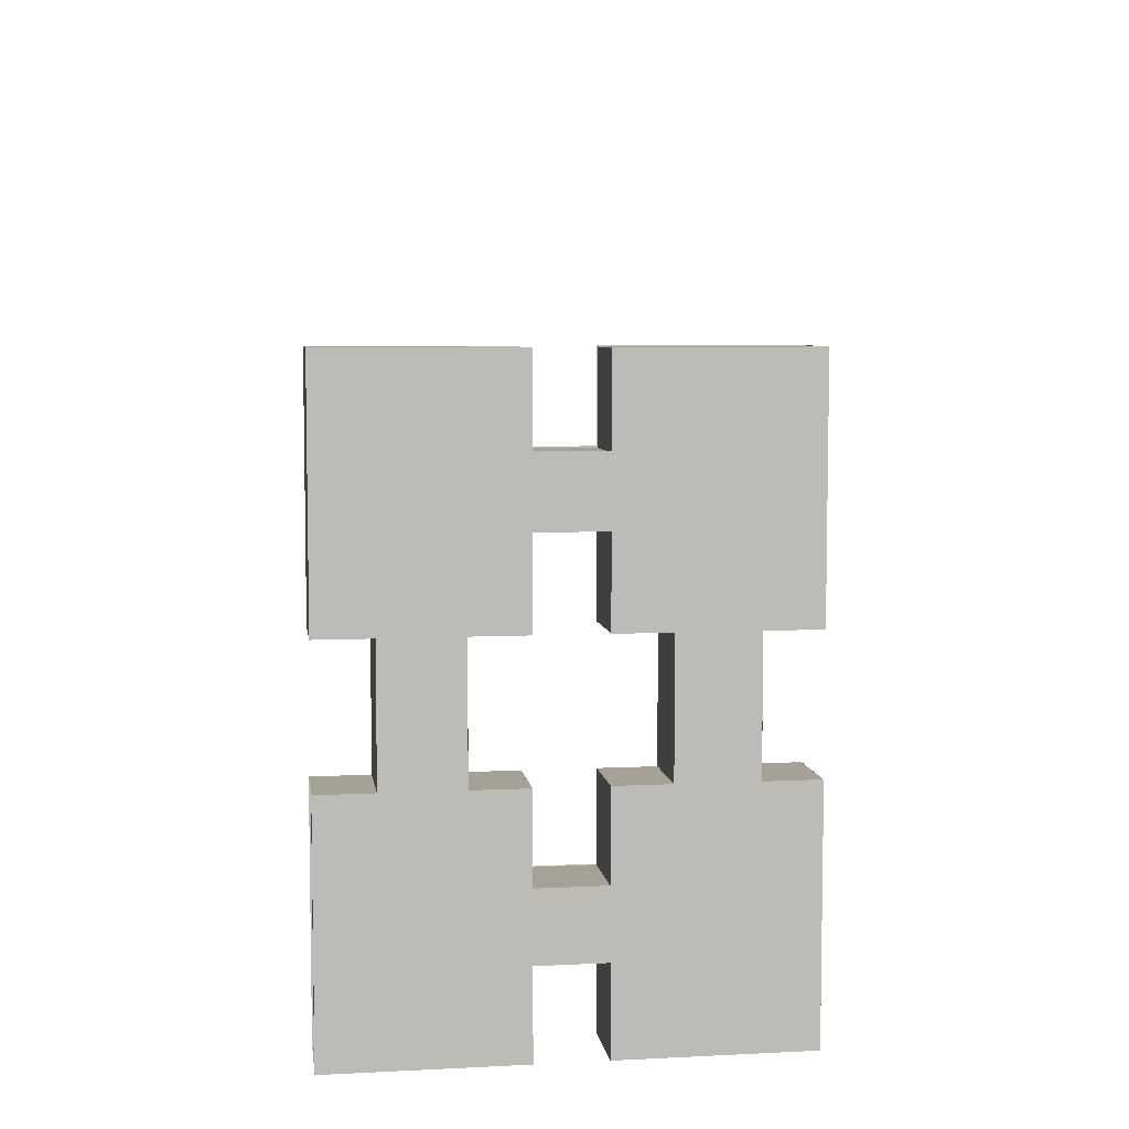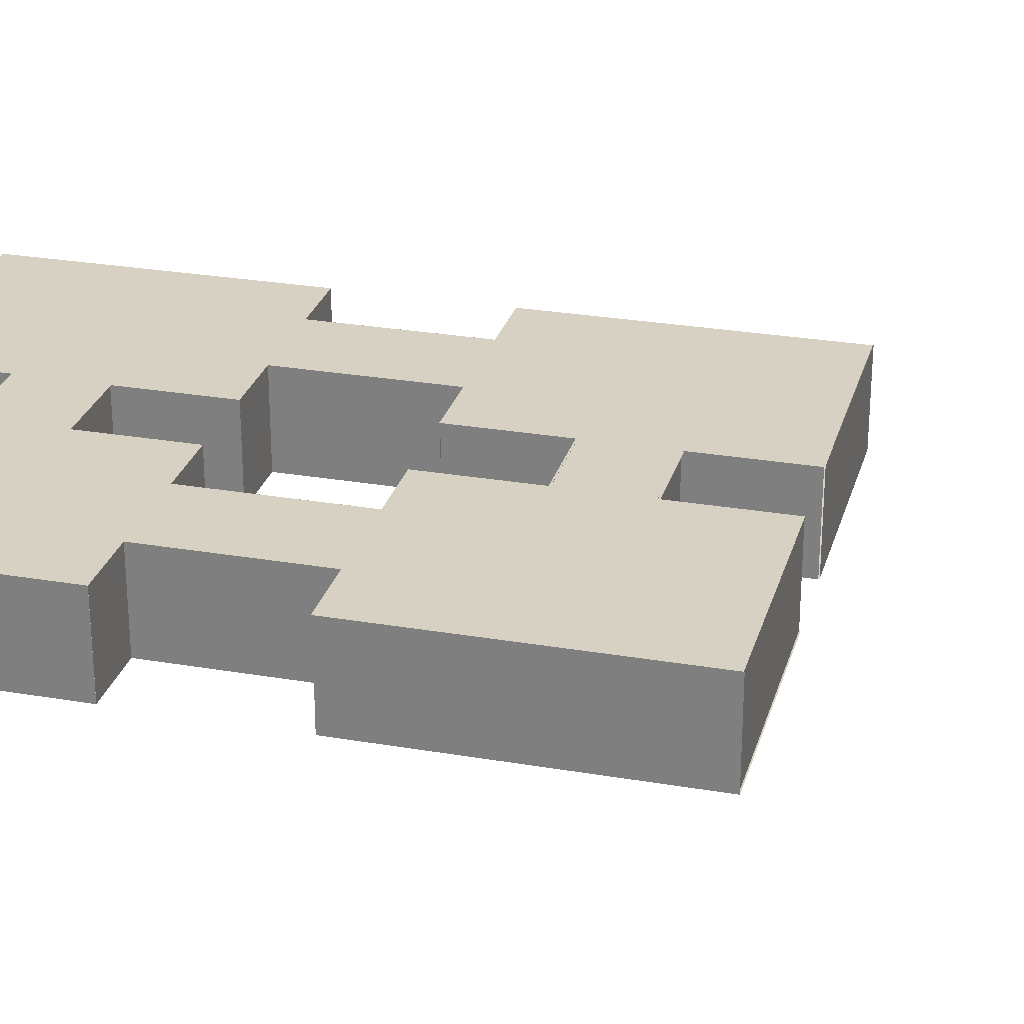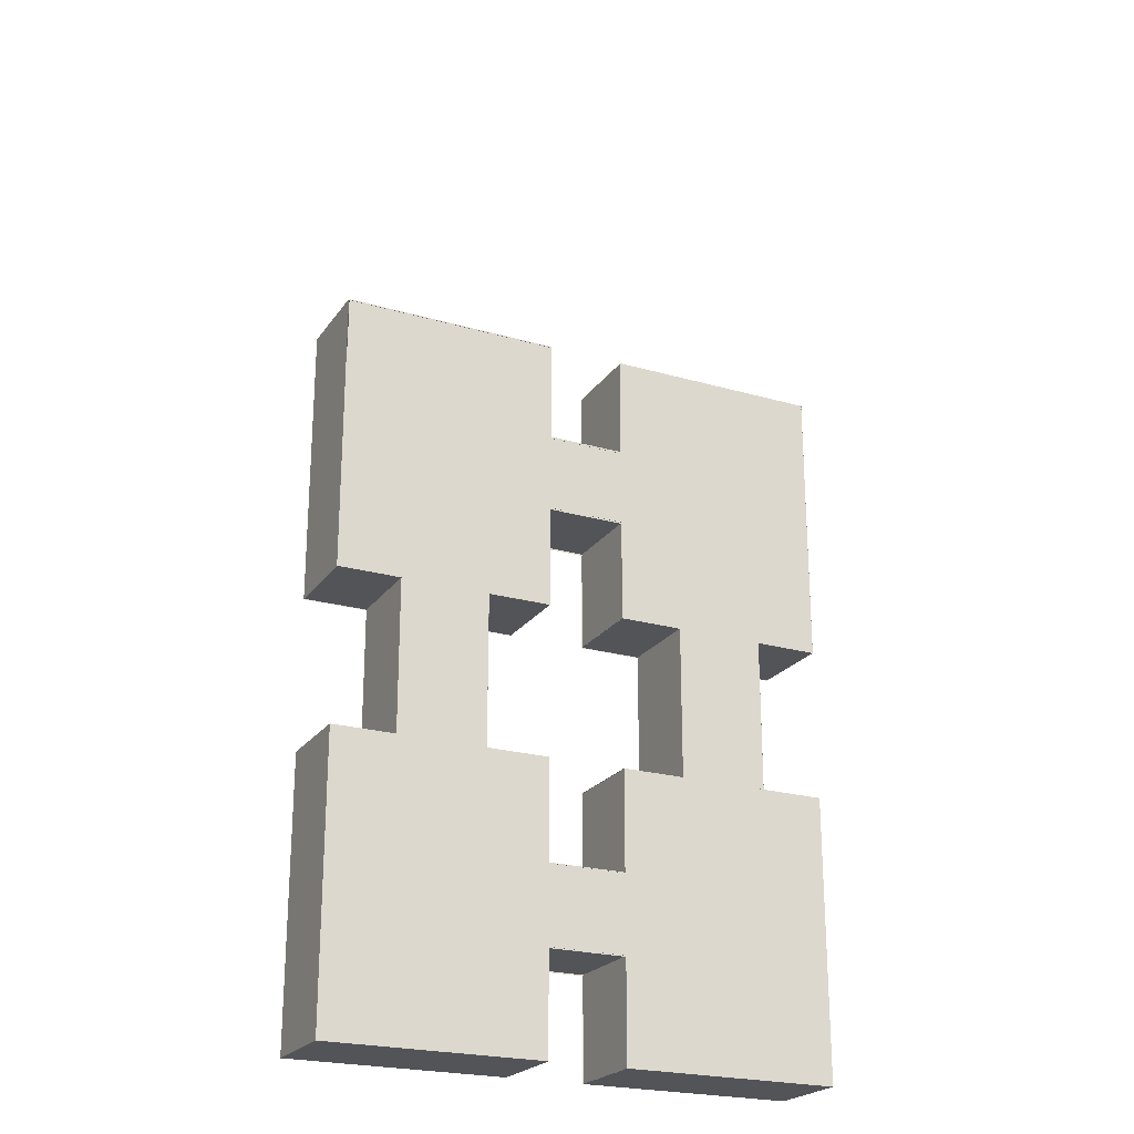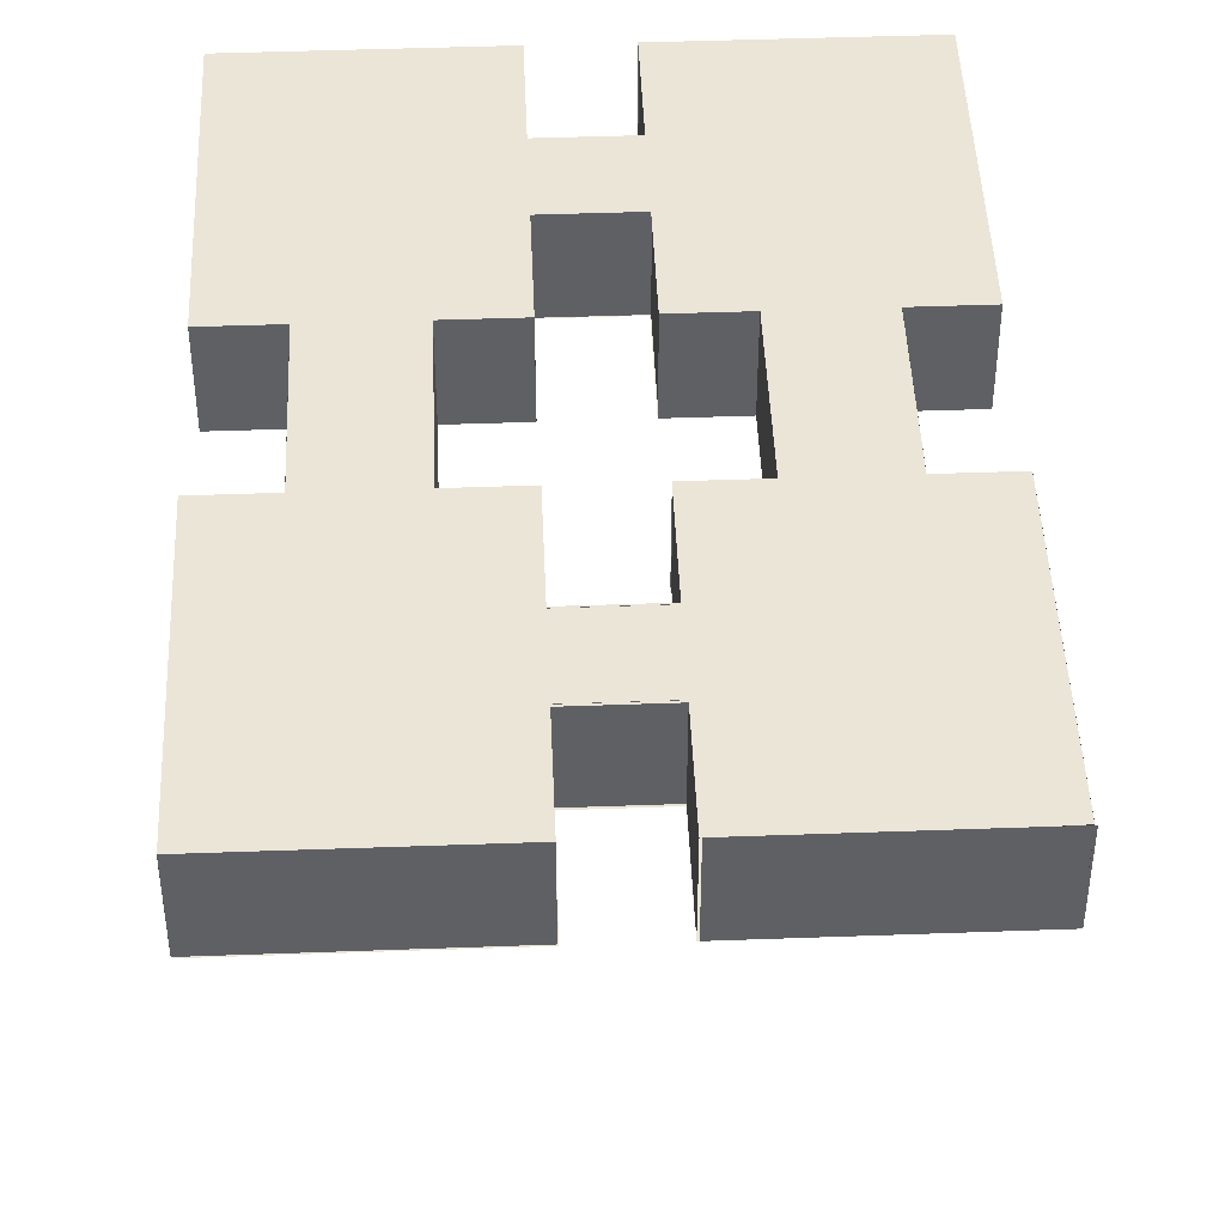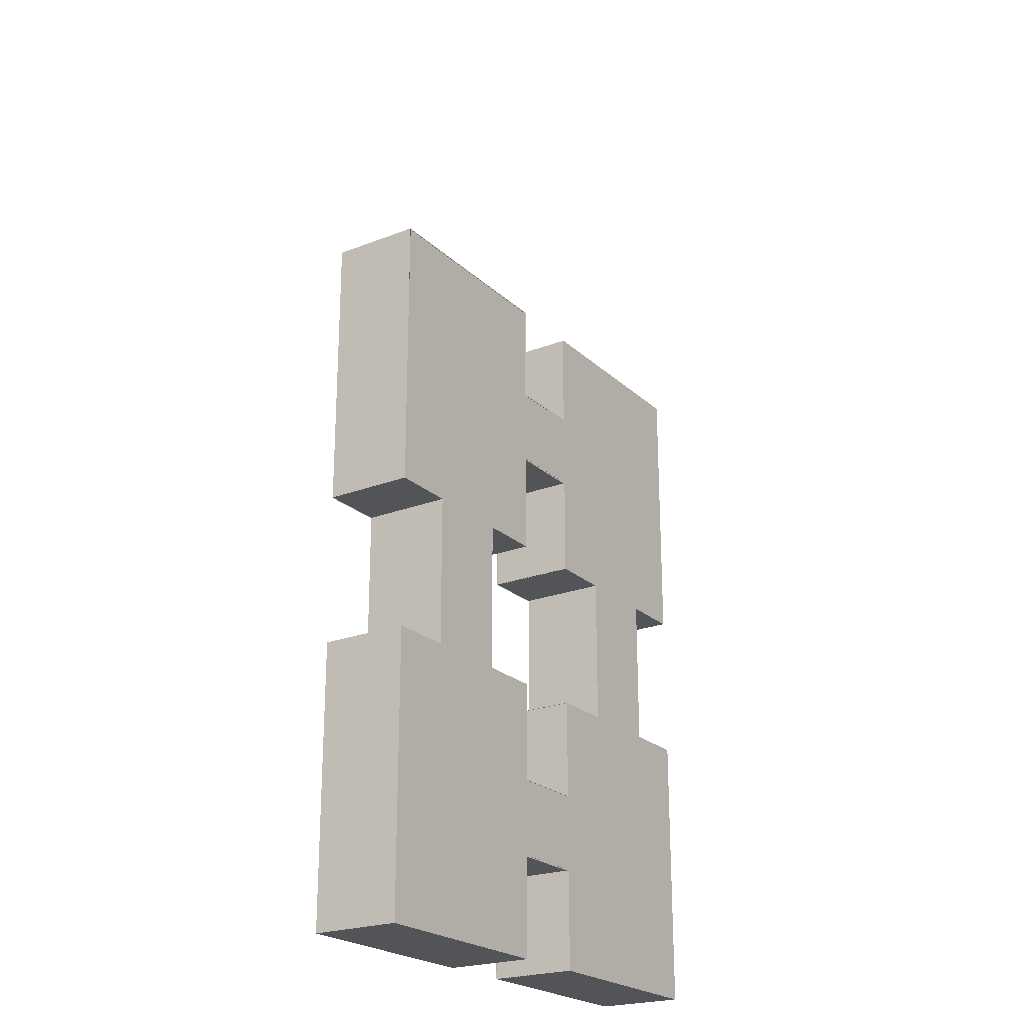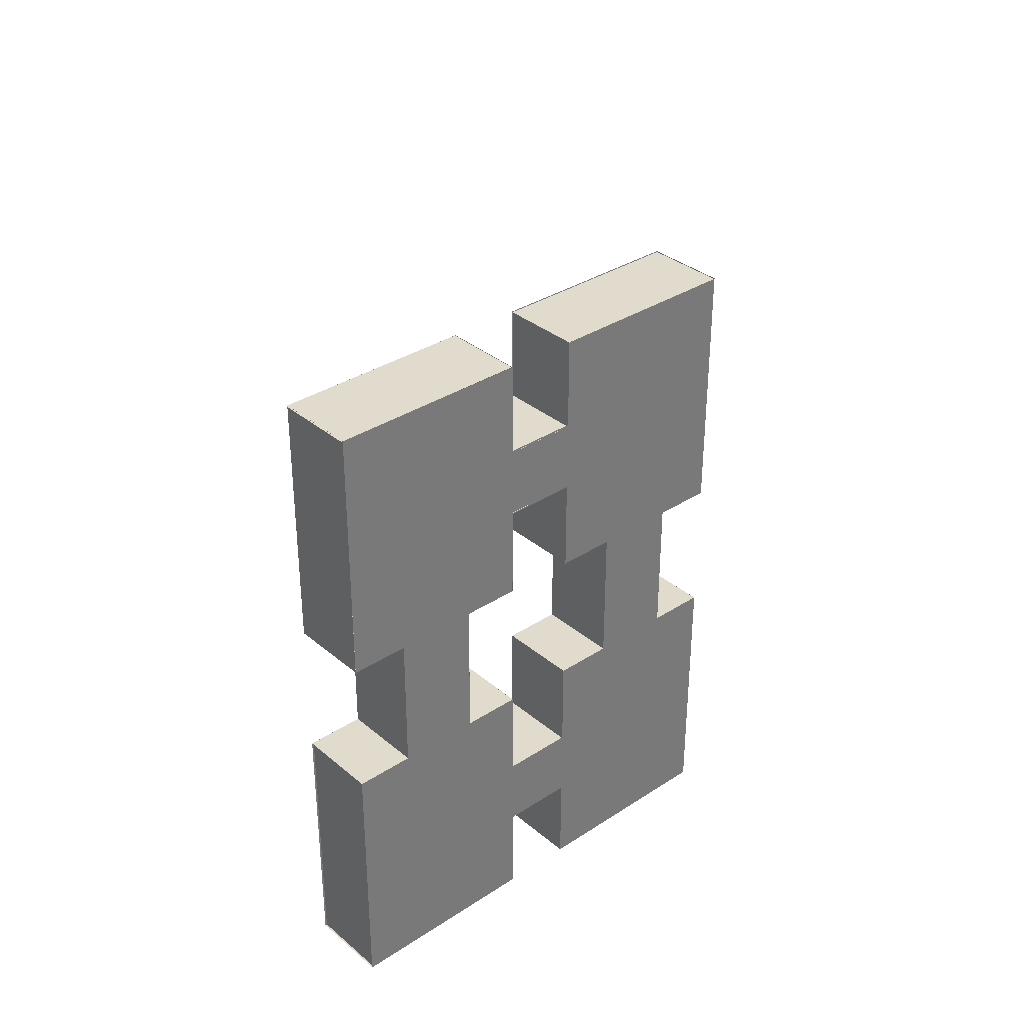
<metadata>
{"format":"obj","ext":"obj","renderer":"f3d","projection":"perspective","resolution":1024,"background":"white","views":[{"elev":6.2,"azim":171.7,"up":"+Z"},{"elev":27.1,"azim":-75.1,"up":"+Y"},{"elev":-23.1,"azim":-26.1,"up":"+Z"},{"elev":45.8,"azim":-2.4,"up":"+Y"},{"elev":-22.8,"azim":-56.5,"up":"+Z"},{"elev":33.8,"azim":138.5,"up":"+Z"}]}
</metadata>
<code>
o wall.1.6
v -17 -7 22
v -17 7 22
v -17 -7 -22
v -17 7 -22
v 17 -7 22
v 17 7 22
v 17 -7 -22
v 17 7 -22
v -17 -7 -22
v -17 -7 22
v -17 7 22
v -17 7 -22
v 17 -7 -22
v 17 7 -22
v 17 -7 22
v 17 7 22
f 9 12 14 13
f 3 1 10 9
f 2 4 12 11
f 7 3 9 13
f 4 8 14 12
f 5 7 13 15
f 8 6 16 14
f 1 5 15 10
f 6 2 11 16
o floor.1
v -16.88 -6.942 89.97
v -16.88 -6.942 45.97
v 17.12 -6.942 89.97
v 17.12 -6.942 45.97
f 18 20 19 17
o ceeling
v -17 7 22
v -17 7 -22
v 17 7 22
v 17 7 -22
f 24 22 21 23
o wall.1.1
v -16.98 -7 22
v -16.98 7 22
v -6.984 -7 22
v -6.984 7 22
f 27 28 26 25
o wall.1.2
v 6.989 -7 22
v 6.989 7 22
v 16.99 -7 22
v 16.99 7 22
f 31 32 30 29
o wall.1.3
v 17 -7 6.01
v 17 7 6.01
v 17 -7 22.01
v 17 7 22.01
f 33 34 36 35
o wall.1.4
v 17 -7 -22.01
v 17 7 -22.01
v 17 -7 -6.007
v 17 7 -6.007
f 37 38 40 39
o floor.1.1
v -7 -7 46.01
v -7 -7 22.01
v 7 -7 46.01
v 7 -7 22.01
f 42 44 43 41
o wall.1.5
v -17 -7 -22
v -17 -7 22
v -17 7 22
v -17 7 -22
f 46 47 48 45
o wall
v -7.016 -7 21.98
v -7.016 -7 45.98
v -7.016 7 45.98
v -7.016 7 21.98
f 50 51 52 49
o wall.001
v 7.009 -7 21.98
v 7.009 -7 45.98
v 7.009 7 45.98
v 7.009 7 21.98
f 54 55 56 53
o ceeling.001
v -7 7 45.96
v -7 7 21.96
v 7 7 45.96
v 7 7 21.96
f 60 58 57 59
o wall.1.007
v -16.98 -7 45.95
v -16.98 7 45.95
v -6.984 -7 45.95
v -6.984 7 45.95
f 63 64 62 61
o wall.1.008
v 6.989 -7 45.92
v 6.989 7 45.92
v 16.99 -7 45.92
v 16.99 7 45.92
f 67 68 66 65
o wall.1.009
v -17 -7 45.94
v -17 -7 89.94
v -17 7 89.94
v -17 7 45.94
f 70 71 72 69
o wall.1.010
v 17 -7 45.93
v 17 7 45.93
v 17 -7 61.93
v 17 7 61.93
f 73 74 76 75
o wall.1.011
v 17 -7 73.79
v 17 7 73.79
v 17 -7 89.79
v 17 7 89.79
f 77 78 80 79
o wall.1.012
v -17 -7 133.8
v -17 7 133.8
v -17 -7 89.8
v -17 7 89.8
v 17 -7 133.8
v 17 7 133.8
v 17 -7 89.8
v 17 7 89.8
v -17 -7 89.8
v -17 -7 133.8
v -17 7 133.8
v -17 7 89.8
v 17 -7 89.8
v 17 7 89.8
v 17 -7 133.8
v 17 7 133.8
f 89 92 94 93
f 83 81 90 89
f 82 84 92 91
f 87 83 89 93
f 84 88 94 92
f 85 87 93 95
f 88 86 96 94
f 81 85 95 90
f 86 82 91 96
o ceeling.002
v -17 7 89.85
v -17 7 45.85
v 17 7 89.85
v 17 7 45.85
f 100 98 97 99
o floor.002
v -17 -7 22
v -17 -7 -22
v 17 -7 22
v 17 -7 -22
f 102 104 103 101
o wall.1.013
v 29.25 -7 22
v 29.25 7 22
v 29.25 -7 -22
v 29.25 7 -22
v 63.25 -7 22
v 63.25 7 22
v 63.25 -7 -22
v 63.25 7 -22
v 29.25 -7 -22
v 29.25 -7 22
v 29.25 7 22
v 29.25 7 -22
v 63.25 -7 -22
v 63.25 7 -22
v 63.25 -7 22
v 63.25 7 22
f 113 116 118 117
f 107 105 114 113
f 106 108 116 115
f 111 107 113 117
f 108 112 118 116
f 109 111 117 119
f 112 110 120 118
f 105 109 119 114
f 110 106 115 120
o wall.1.014
v 62.93 -7 -22
v 62.93 -7 22
v 62.93 7 22
v 62.93 7 -22
f 122 123 124 121
o wall.1.015
v 29.33 -7 -22.01
v 29.33 7 -22.01
v 29.33 -7 -6.007
v 29.33 7 -6.007
f 125 126 128 127
o wall.1.016
v 29.36 -7 6.01
v 29.36 7 6.01
v 29.36 -7 22.01
v 29.36 7 22.01
f 129 130 132 131
o wall.1.017
v 53.24 -7 22
v 53.24 7 22
v 63.24 -7 22
v 63.24 7 22
f 135 136 134 133
o wall.1.018
v 29.27 -7 22
v 29.27 7 22
v 39.27 -7 22
v 39.27 7 22
f 139 140 138 137
o wall.1.019
v 29.52 -7 133.9
v 29.52 7 133.9
v 29.52 -7 89.92
v 29.52 7 89.92
v 63.52 -7 133.9
v 63.52 7 133.9
v 63.52 -7 89.92
v 63.52 7 89.92
v 29.52 -7 89.92
v 29.52 -7 133.9
v 29.52 7 133.9
v 29.52 7 89.92
v 63.52 -7 89.92
v 63.52 7 89.92
v 63.52 -7 133.9
v 63.52 7 133.9
f 149 152 154 153
f 143 141 150 149
f 142 144 152 151
f 147 143 149 153
f 144 148 154 152
f 145 147 153 155
f 148 146 156 154
f 141 145 155 150
f 146 142 151 156
o wall.1.020
v 29.27 -7 73.79
v 29.27 7 73.79
v 29.27 -7 89.79
v 29.27 7 89.79
f 157 158 160 159
o wall.1.021
v 29.36 -7 45.93
v 29.36 7 45.93
v 29.36 -7 61.93
v 29.36 7 61.93
f 161 162 164 163
o wall.1.022
v 63.26 -7 45.94
v 63.26 -7 89.94
v 63.26 7 89.94
v 63.26 7 45.94
f 166 167 168 165
o wall.1.023
v 53.24 -7 45.92
v 53.24 7 45.92
v 63.24 -7 45.92
v 63.24 7 45.92
f 171 172 170 169
o wall.1.024
v 29.27 -7 45.95
v 29.27 7 45.95
v 39.27 -7 45.95
v 39.27 7 45.95
f 175 176 174 173
o floor.1.002
v 39.25 -7 46.01
v 39.25 -7 22.01
v 53.25 -7 46.01
v 53.25 -7 22.01
f 178 180 179 177
o floor.003
v 29.25 -7 89.92
v 29.25 -7 45.92
v 63.25 -7 89.92
v 63.25 -7 45.92
f 182 184 183 181
o floor.004
v 29.25 -7 22
v 29.25 -7 -22
v 63.25 -7 22
v 63.25 -7 -22
f 186 188 187 185
o wall.002
v 53.26 -7 21.98
v 53.26 -7 45.98
v 53.26 7 45.98
v 53.26 7 21.98
f 190 191 192 189
o wall.003
v 39.23 -7 21.98
v 39.23 -7 45.98
v 39.23 7 45.98
v 39.23 7 21.98
f 194 195 196 193
o ceeling.003
v 29.25 7 89.85
v 29.25 7 45.85
v 63.25 7 89.85
v 63.25 7 45.85
f 200 198 197 199
o ceeling.004
v 39.25 7 45.96
v 39.25 7 21.96
v 53.25 7 45.96
v 53.25 7 21.96
f 204 202 201 203
o ceeling.005
v 29.25 7 22
v 29.25 7 -22
v 63.25 7 22
v 63.25 7 -22
f 208 206 205 207
o floor.005
v 16.97 -7 6.204
v 16.97 -7 -6.196
v 29.37 -7 6.204
v 29.37 -7 -6.196
f 210 212 211 209
o floor.006
v 16.97 -7 74.09
v 16.97 -7 61.69
v 29.37 -7 74.09
v 29.37 -7 61.69
f 214 216 215 213
o wall.1.025
v 29.27 -7 45.95
v 29.27 7 45.95
v 39.27 -7 45.95
v 39.27 7 45.95
f 219 220 218 217
o wall.1.026
v 17 -7.043 61.93
v 17 6.957 61.93
v 29.38 -7.043 61.93
v 29.38 6.957 61.93
f 223 224 222 221
o wall.1.027
v 17 -7.043 73.8
v 17 6.957 73.8
v 29.38 -7.043 73.8
v 29.38 6.957 73.8
f 227 228 226 225
o floor.007
v 16.97 6.919 74.09
v 16.97 6.919 61.69
v 29.37 6.919 74.09
v 29.37 6.919 61.69
f 230 232 231 229
o wall.1.028
v 17 -7.043 6.073
v 17 6.957 6.073
v 29.38 -7.043 6.073
v 29.38 6.957 6.073
f 235 236 234 233
o wall.1.029
v 16.96 -7.043 -6.016
v 16.96 6.957 -6.016
v 29.36 -7.043 -6.016
v 29.36 6.957 -6.016
f 239 240 238 237
o floor.008
v 16.97 6.958 6.204
v 16.97 6.958 -6.196
v 29.37 6.958 6.204
v 29.37 6.958 -6.196
f 242 244 243 241

</code>
